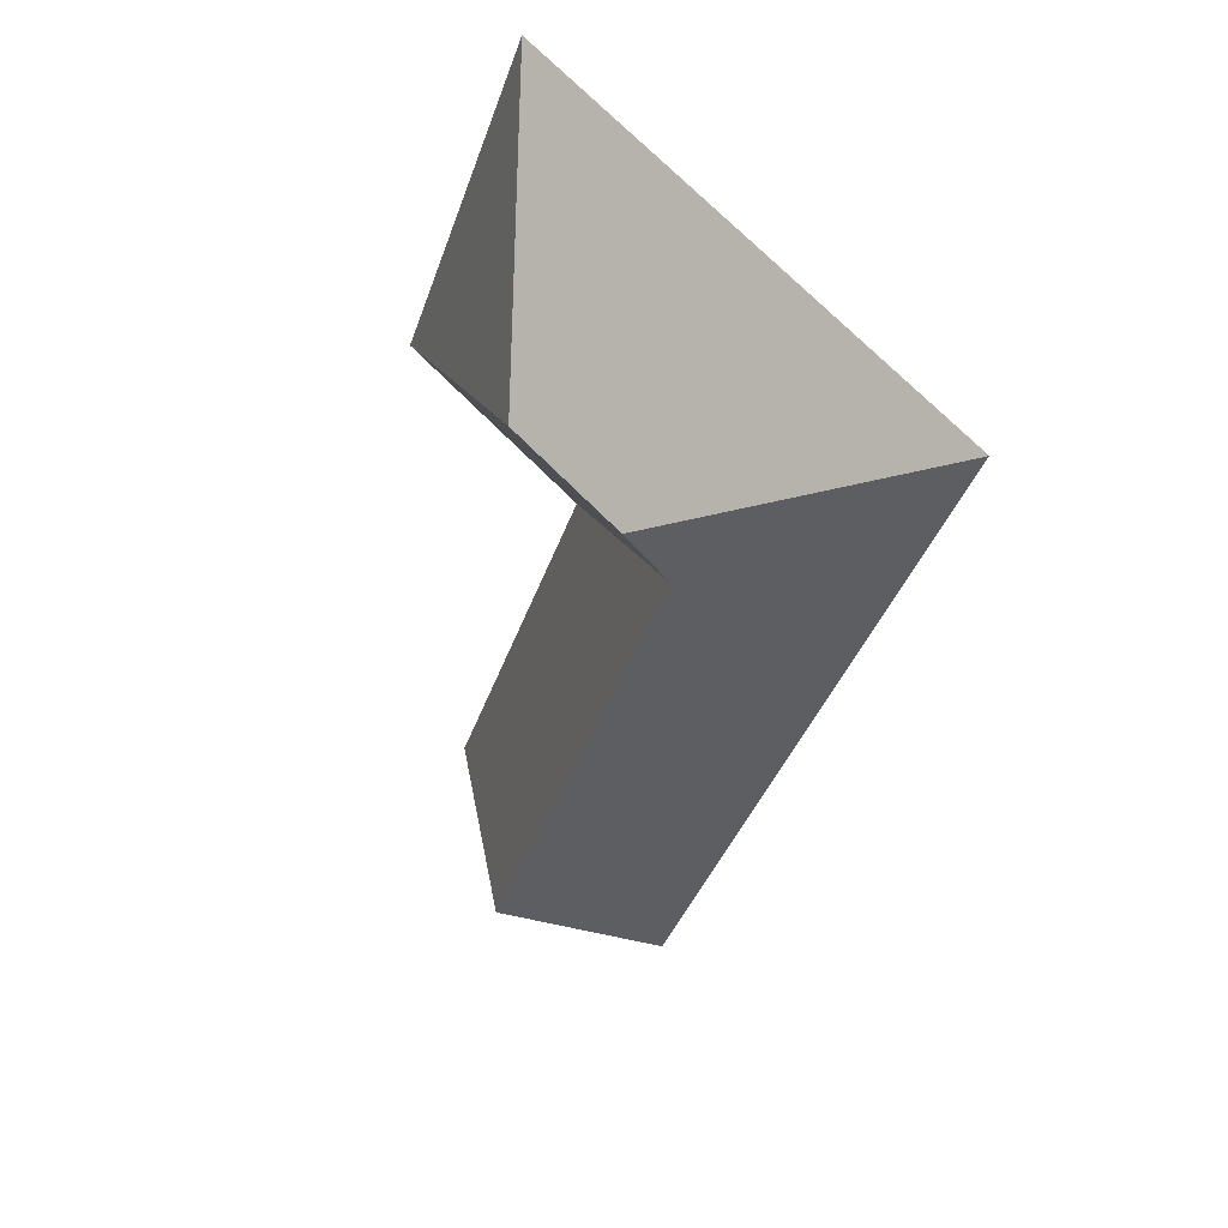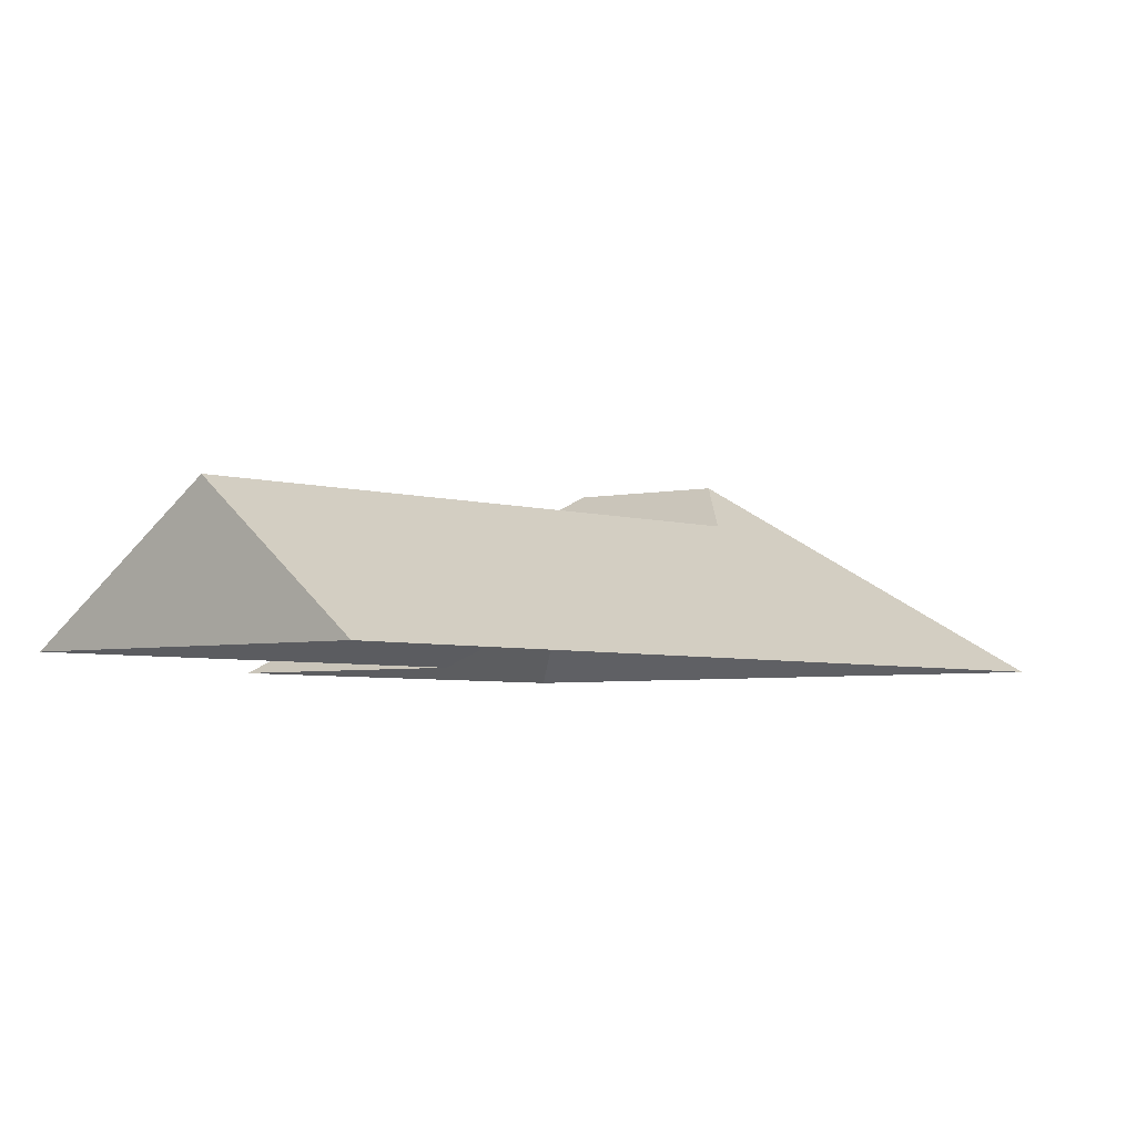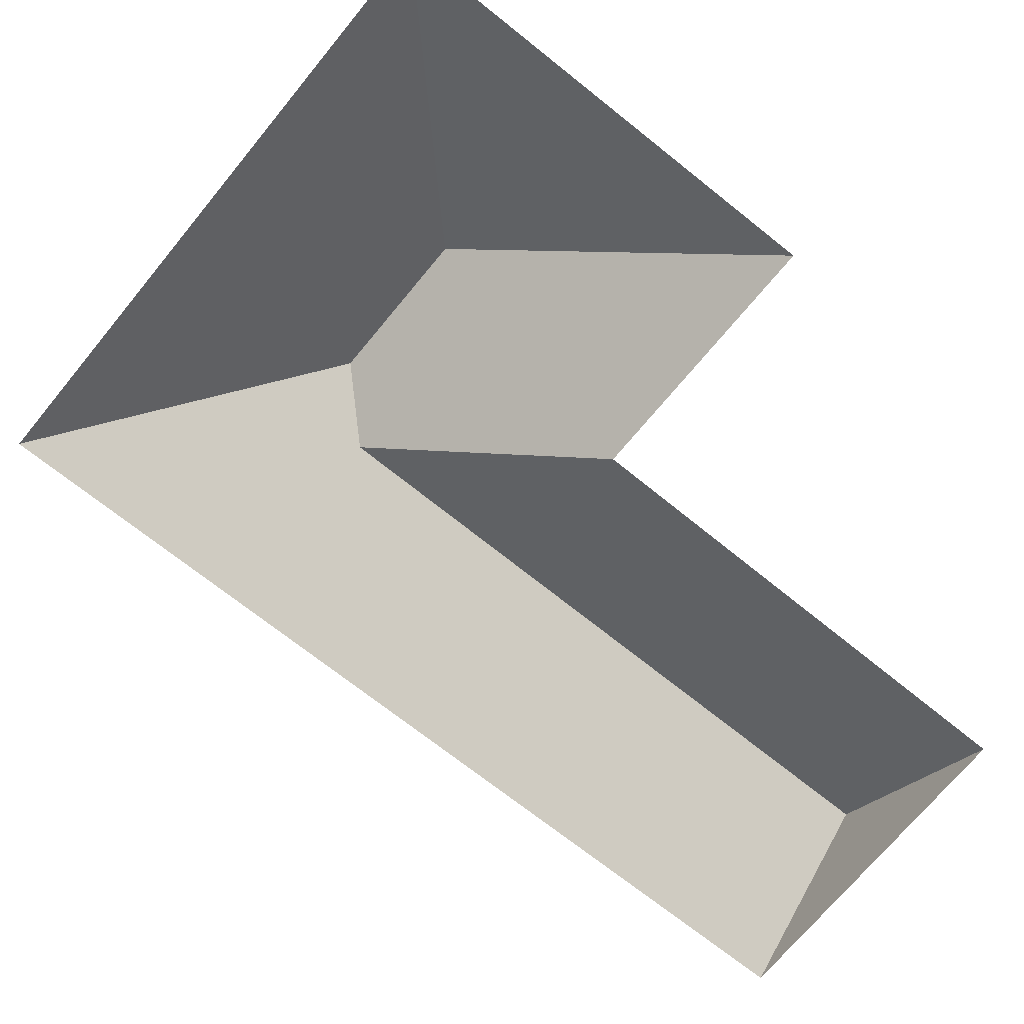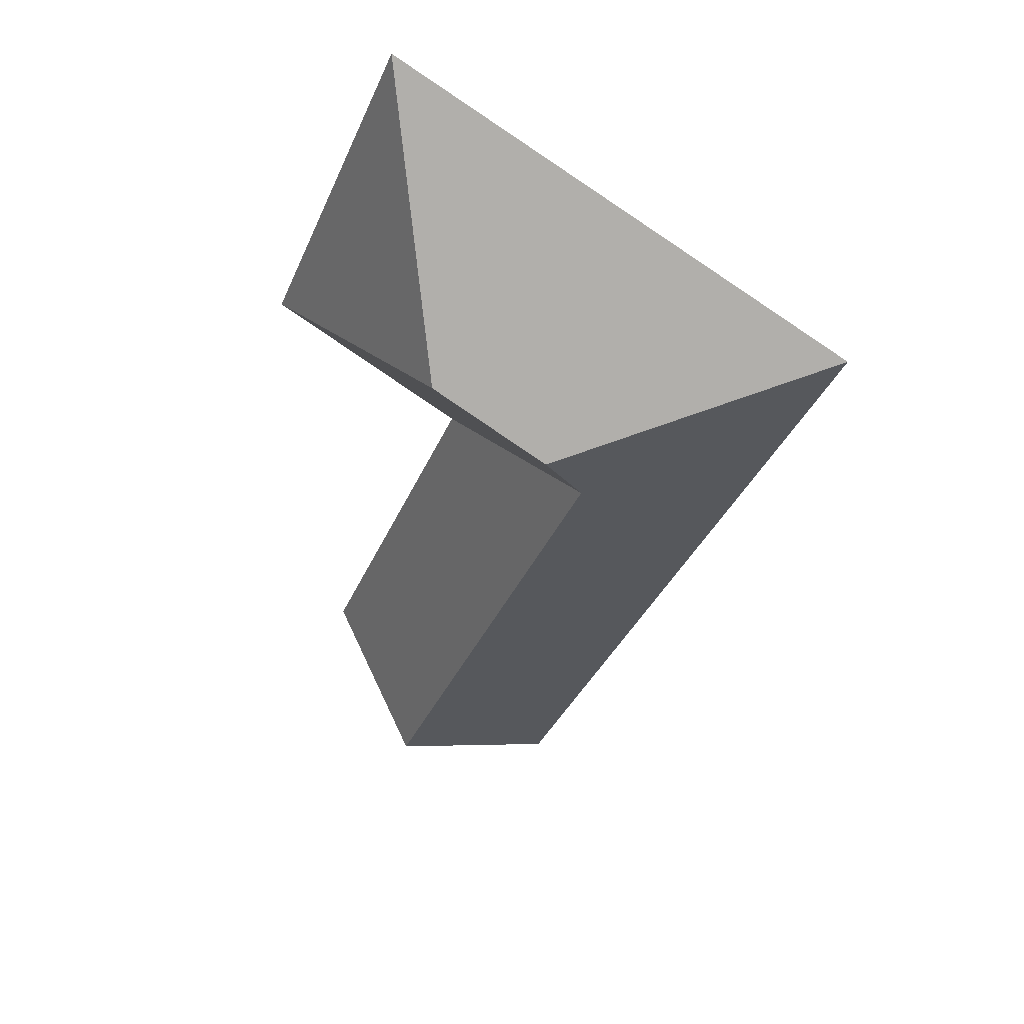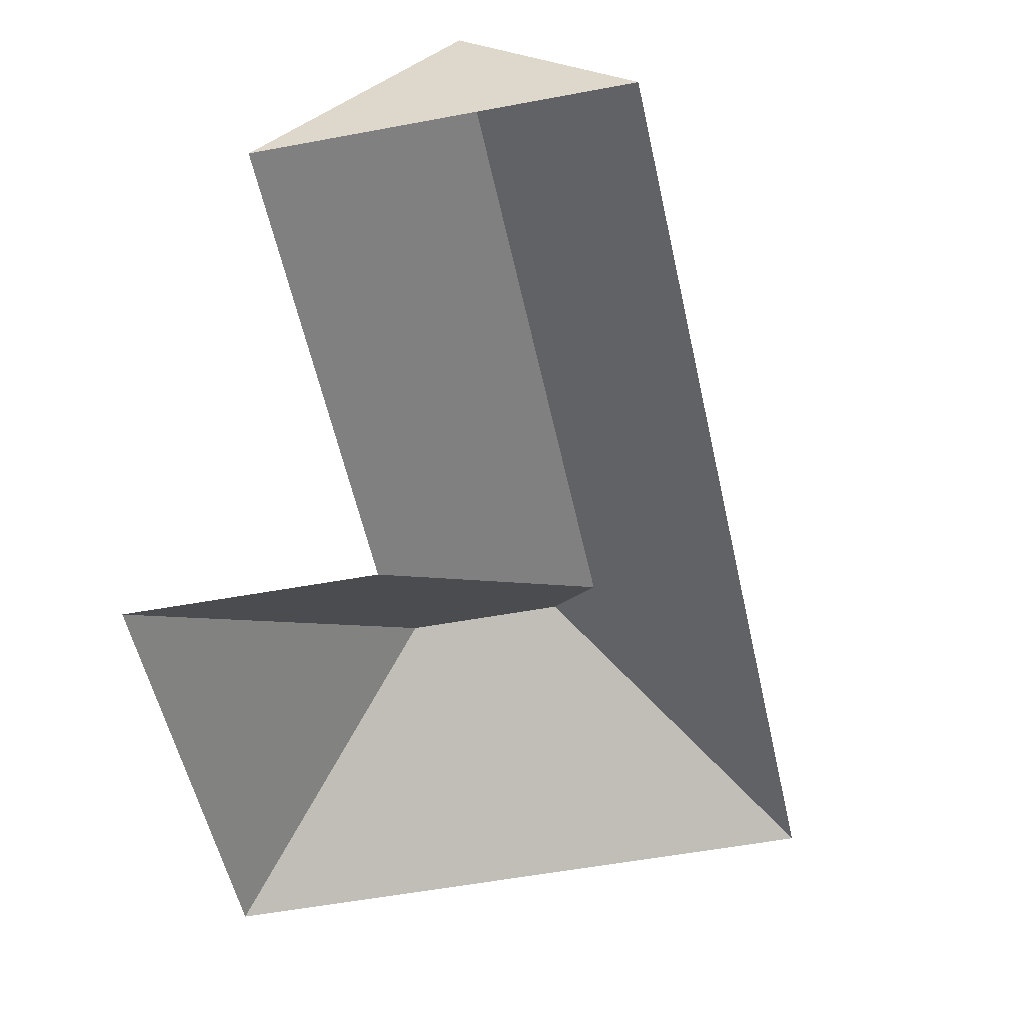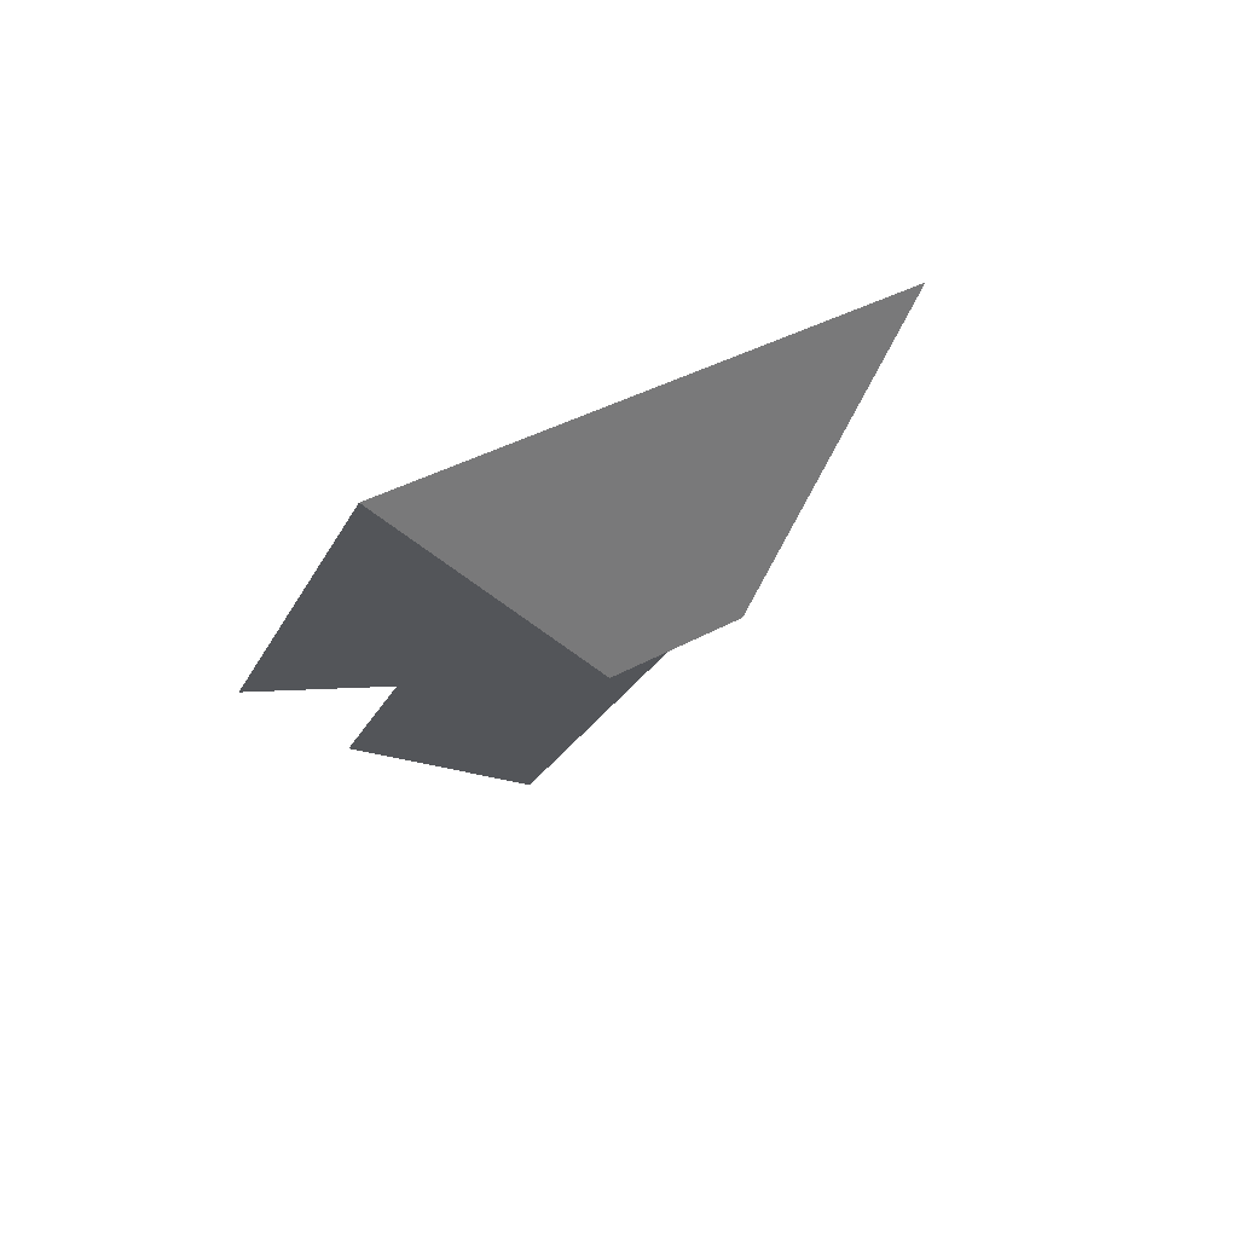
<metadata>
{"format":"obj","ext":"obj","renderer":"f3d","projection":"perspective","resolution":1024,"background":"white","views":[{"elev":37.9,"azim":-139.5,"up":"+Z"},{"elev":-3.9,"azim":-163.6,"up":"+Y"},{"elev":-68.7,"azim":28.0,"up":"+Y"},{"elev":44.8,"azim":-154.1,"up":"+Z"},{"elev":-50.8,"azim":168.8,"up":"+Y"},{"elev":78.8,"azim":151.5,"up":"+Z"}]}
</metadata>
<code>
o CG10_500_042070_0023_roof
v 160.6 75 -458.8
v 14.21 75 -114.8
v 218.2 126.8 -434.3
v 116.4 127.7 -192.2
v 126.7 144.9 -163.8
v 211.2 75 -226.6
v 285.5 75 -405.7
v 183.4 145 -139.8
v 236.3 75 -20.41
v 306.9 75 -186.5
v 160.6 0 -458.8
v 14.21 0 -114.8
v 236.3 0 -20.41
v 306.9 0 -186.5
v 211.2 0 -226.6
v 285.5 0 -405.7
f 2 5 4 3 1
f 2 9 8 5
f 8 5 4 6 10
f 9 8 10
f 6 4 3 7
f 7 3 1

</code>
